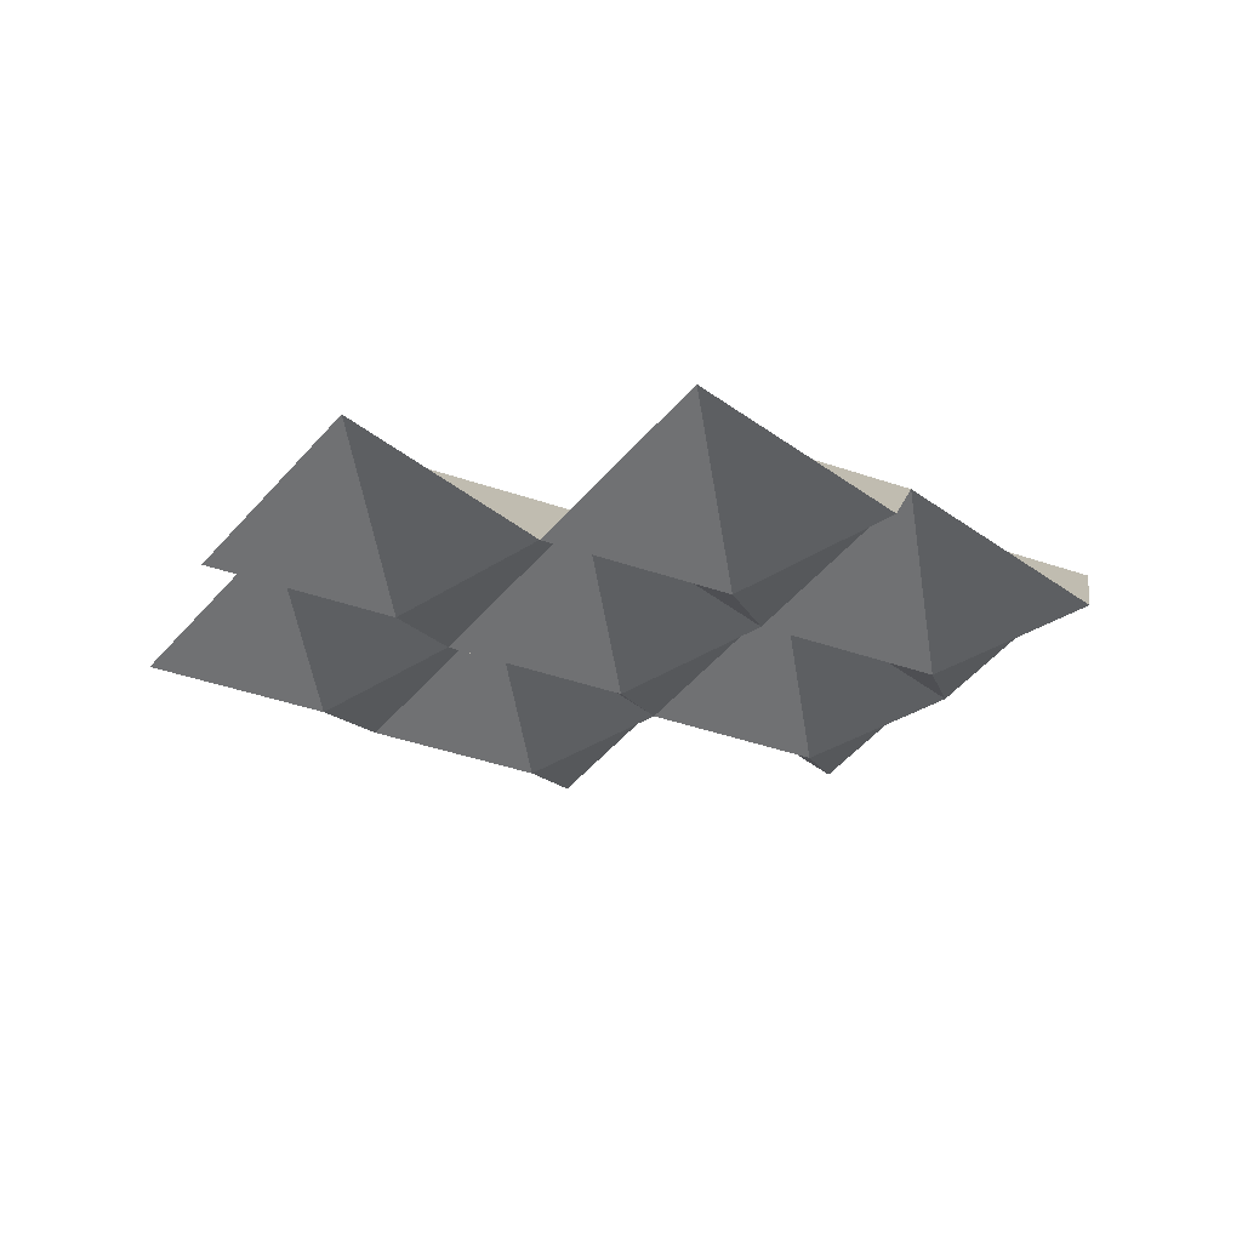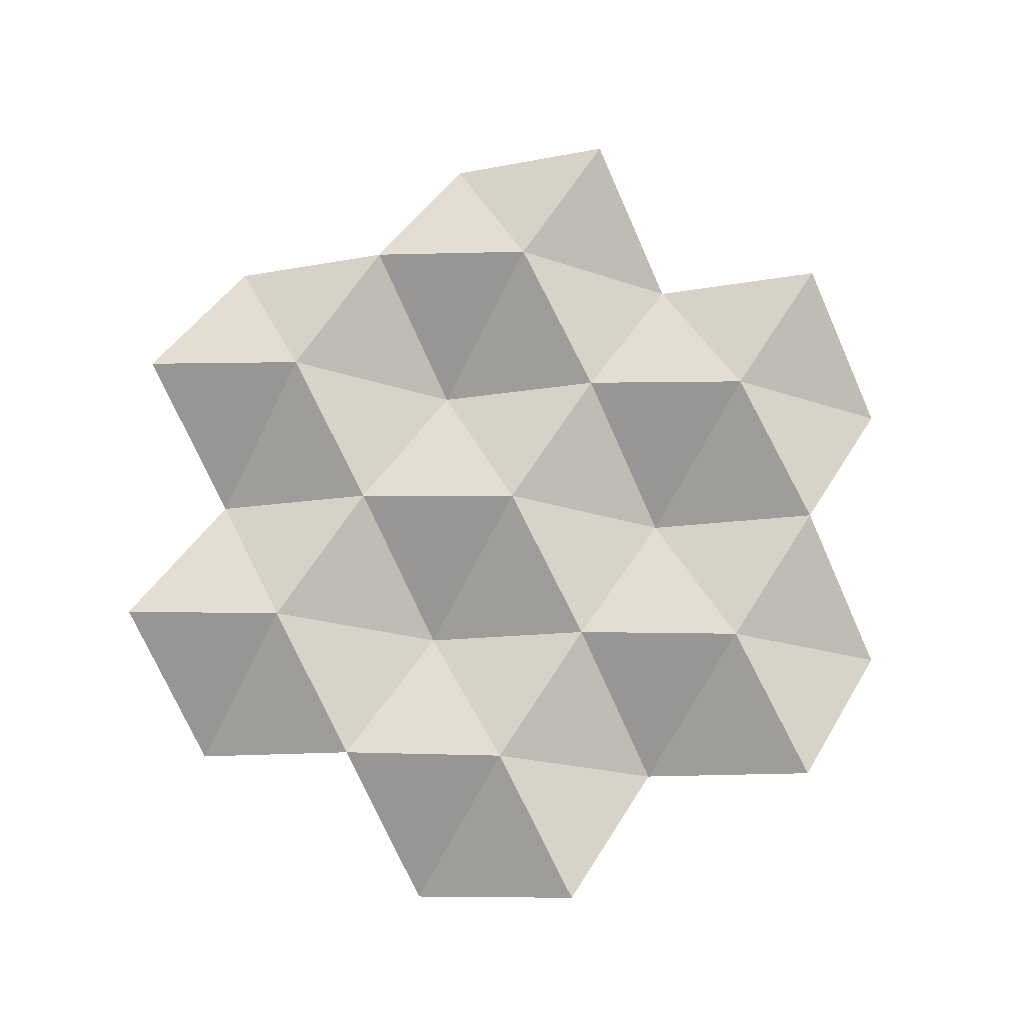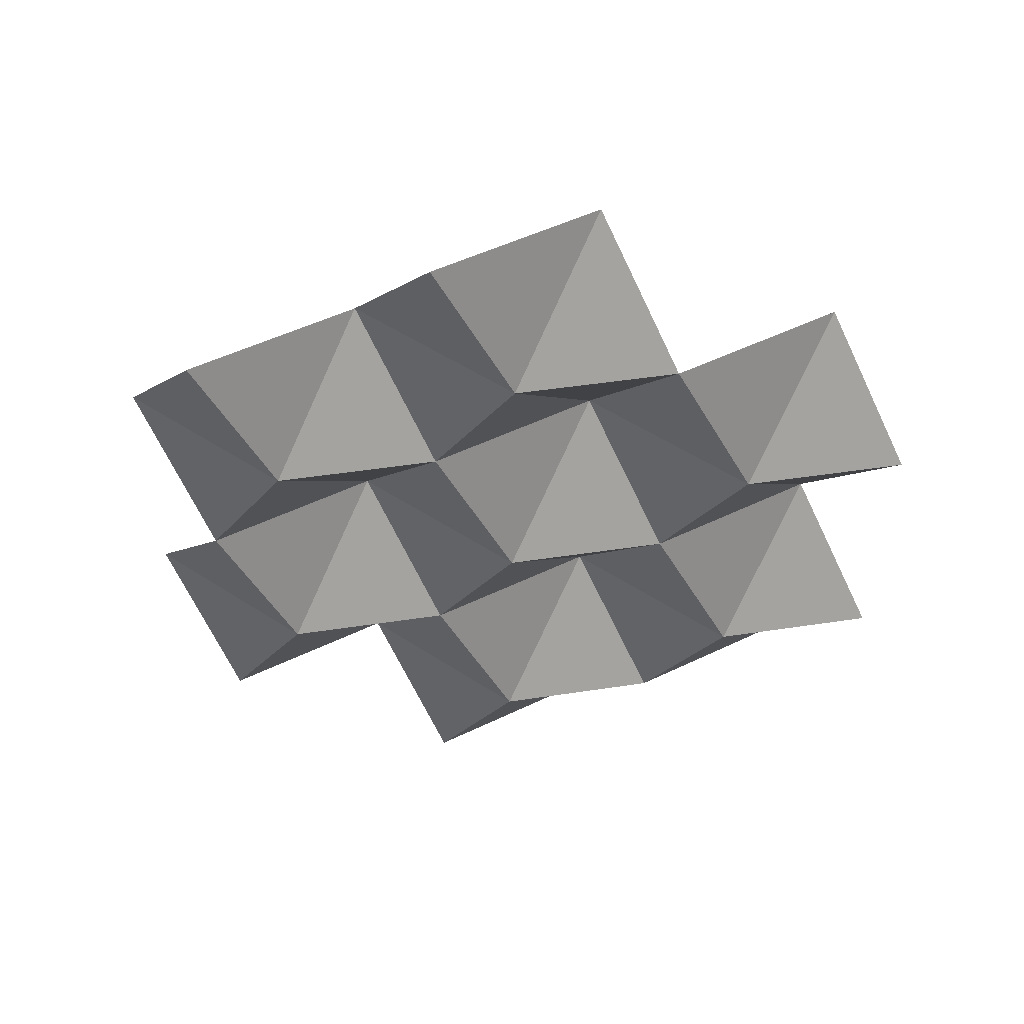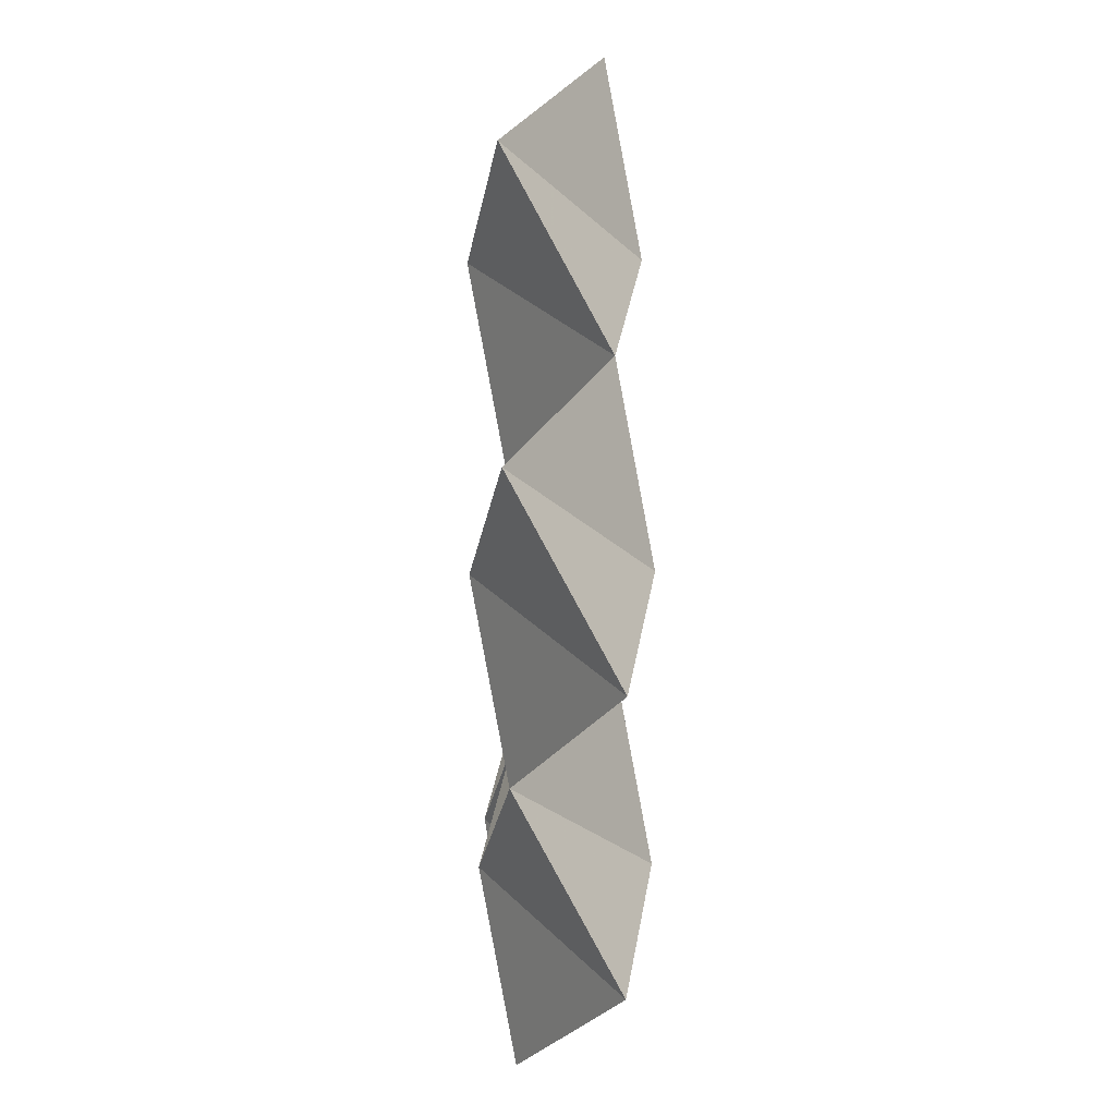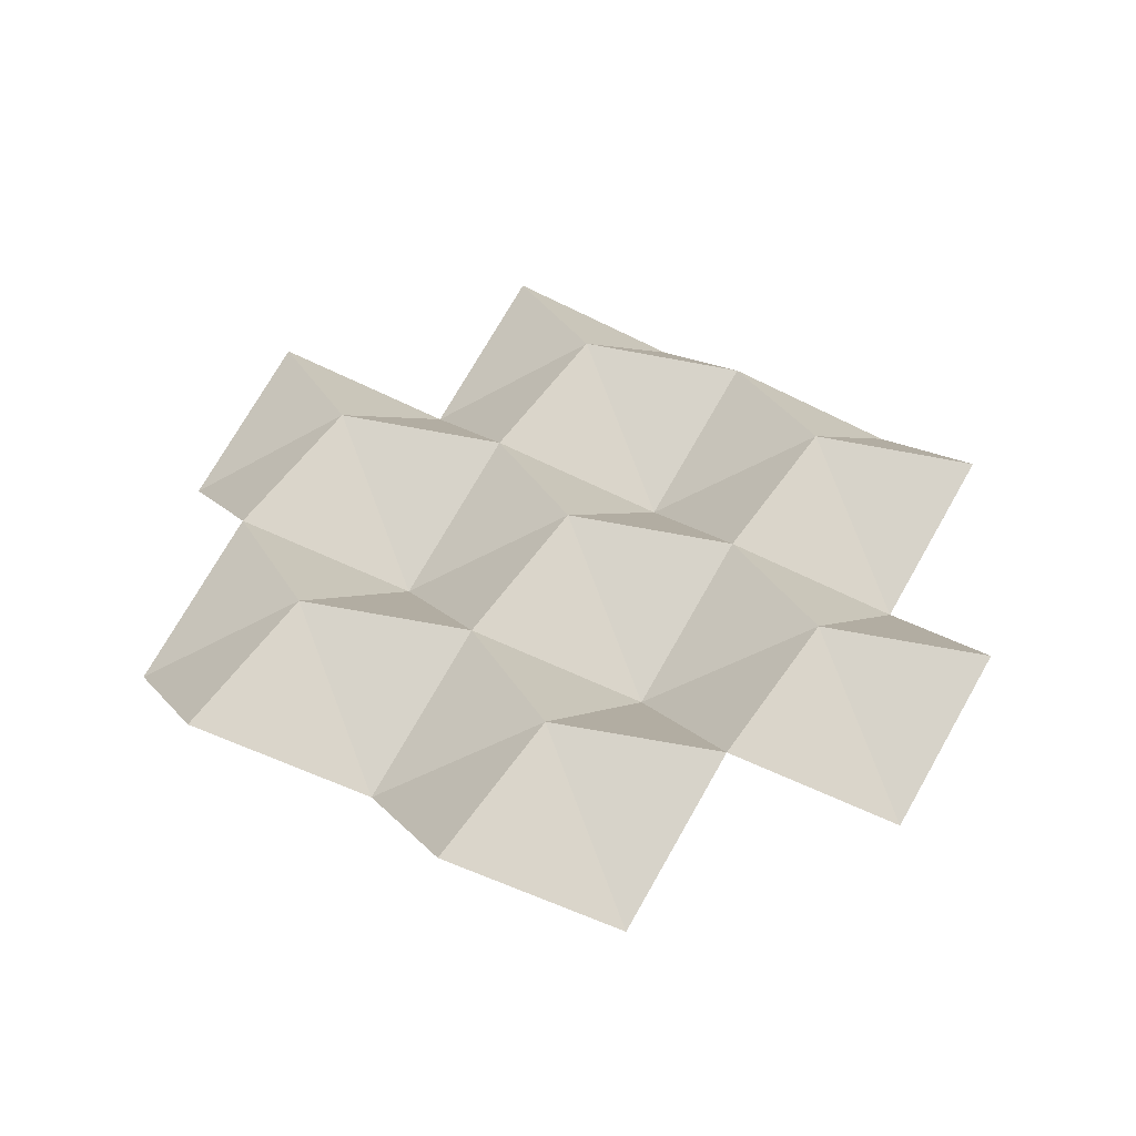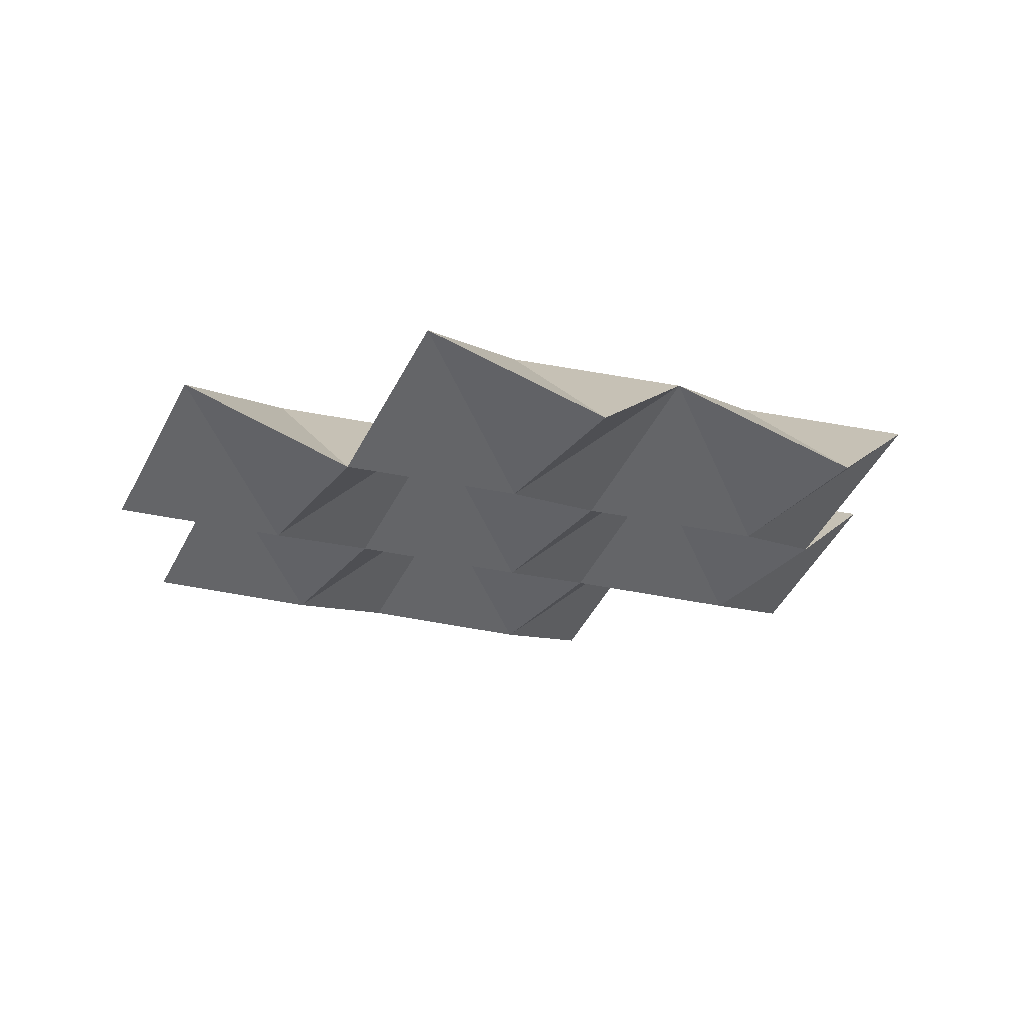
<metadata>
{"format":"obj","ext":"obj","renderer":"f3d","projection":"perspective","resolution":1024,"background":"white","views":[{"elev":-19.1,"azim":131.4,"up":"+Z"},{"elev":75.4,"azim":-147.4,"up":"+Z"},{"elev":-37.6,"azim":-150.6,"up":"+Z"},{"elev":62.3,"azim":-91.2,"up":"+Y"},{"elev":42.2,"azim":34.1,"up":"+Z"},{"elev":-17.4,"azim":149.5,"up":"+Z"}]}
</metadata>
<code>
v -0 0.9863 0.2422
v -0 -0.000376 0.9252
v 0.8539 0.4928 0.7591
f 1 2 3
v 0.8539 0.4928 0.7591
v -0 -0.000376 0.9252
v 0.8539 -0.4928 0.2409
f 4 5 6
v 0.8539 -0.4928 0.2409
v -0 -0.000376 0.9252
v -0 -0.9863 0.7578
f 7 8 9
v -0 -0.9863 0.7578
v -0 -0.000376 0.9252
v -0.8539 -0.4928 0.2409
f 10 11 12
v -0.8539 -0.4928 0.2409
v -0 -0.000376 0.9252
v -0.8539 0.4928 0.7591
f 13 14 15
v -0.8539 0.4928 0.7591
v -0 -0.000376 0.9252
v -0 0.9863 0.2422
f 16 17 18
v -0 0.9863 0.2422
v 0.8539 0.4928 0.7591
v -0 0.000376 0.07481
f 19 20 21
v 0.8539 0.4928 0.7591
v 0.8539 -0.4928 0.2409
v -0 0.000376 0.07481
f 22 23 24
v 0.8539 -0.4928 0.2409
v -0 -0.9863 0.7578
v -0 0.000376 0.07481
f 25 26 27
v -0 -0.9863 0.7578
v -0.8539 -0.4928 0.2409
v -0 0.000376 0.07481
f 28 29 30
v -0.8539 -0.4928 0.2409
v -0.8539 0.4928 0.7591
v -0 0.000376 0.07481
f 31 32 33
v -0.8539 0.4928 0.7591
v -0 0.9863 0.2422
v -0 0.000376 0.07481
f 34 35 36
v 0.8539 0.4928 0.7591
v 1.708 0.9863 0.2422
v 1.708 0.000376 0.07481
f 37 38 39
v 0.8539 -0.4928 0.2409
v 0.8539 0.4928 0.7591
v 1.708 0.000376 0.07481
f 40 41 42
v 1.708 -0.9863 0.7578
v 0.8539 -0.4928 0.2409
v 1.708 0.000376 0.07481
f 43 44 45
v 2.562 -0.4928 0.2409
v 1.708 -0.9863 0.7578
v 1.708 0.000376 0.07481
f 46 47 48
v 2.562 0.4928 0.7591
v 2.562 -0.4928 0.2409
v 1.708 0.000376 0.07481
f 49 50 51
v 1.708 0.9863 0.2422
v 2.562 0.4928 0.7591
v 1.708 0.000376 0.07481
f 52 53 54
v 0.8539 0.4928 0.7591
v 1.708 -0.000376 0.9252
v 1.708 0.9863 0.2422
f 55 56 57
v 0.8539 -0.4928 0.2409
v 1.708 -0.000376 0.9252
v 0.8539 0.4928 0.7591
f 58 59 60
v 1.708 -0.9863 0.7578
v 1.708 -0.000376 0.9252
v 0.8539 -0.4928 0.2409
f 61 62 63
v 2.562 -0.4928 0.2409
v 1.708 -0.000376 0.9252
v 1.708 -0.9863 0.7578
f 64 65 66
v 2.562 0.4928 0.7591
v 1.708 -0.000376 0.9252
v 2.562 -0.4928 0.2409
f 67 68 69
v 1.708 0.9863 0.2422
v 1.708 -0.000376 0.9252
v 2.562 0.4928 0.7591
f 70 71 72
v 2.562 2.465 0.2435
v 2.562 1.479 0.9265
v 3.416 1.972 0.7604
f 73 74 75
v 3.416 1.972 0.7604
v 2.562 1.479 0.9265
v 3.416 0.9863 0.2422
f 76 77 78
v 3.416 0.9863 0.2422
v 2.562 1.479 0.9265
v 2.562 0.4928 0.7591
f 79 80 81
v 2.562 0.4928 0.7591
v 2.562 1.479 0.9265
v 1.708 0.9863 0.2422
f 82 83 84
v 1.708 0.9863 0.2422
v 2.562 1.479 0.9265
v 1.708 1.972 0.7604
f 85 86 87
v 1.708 1.972 0.7604
v 2.562 1.479 0.9265
v 2.562 2.465 0.2435
f 88 89 90
v 2.562 2.465 0.2435
v 3.416 1.972 0.7604
v 2.562 1.479 0.07611
f 91 92 93
v 3.416 1.972 0.7604
v 3.416 0.9863 0.2422
v 2.562 1.479 0.07611
f 94 95 96
v 3.416 0.9863 0.2422
v 2.562 0.4928 0.7591
v 2.562 1.479 0.07611
f 97 98 99
v 2.562 0.4928 0.7591
v 1.708 0.9863 0.2422
v 2.562 1.479 0.07611
f 100 101 102
v 1.708 0.9863 0.2422
v 1.708 1.972 0.7604
v 2.562 1.479 0.07611
f 103 104 105
v 1.708 1.972 0.7604
v 2.562 2.465 0.2435
v 2.562 1.479 0.07611
f 106 107 108
v 3.416 0.9863 0.2422
v 3.416 -0.000376 0.9252
v 4.27 0.4928 0.7591
f 109 110 111
v 4.27 0.4928 0.7591
v 3.416 -0.000376 0.9252
v 4.27 -0.4928 0.2409
f 112 113 114
v 4.27 -0.4928 0.2409
v 3.416 -0.000376 0.9252
v 3.416 -0.9863 0.7578
f 115 116 117
v 3.416 -0.9863 0.7578
v 3.416 -0.000376 0.9252
v 2.562 -0.4928 0.2409
f 118 119 120
v 2.562 -0.4928 0.2409
v 3.416 -0.000376 0.9252
v 2.562 0.4928 0.7591
f 121 122 123
v 2.562 0.4928 0.7591
v 3.416 -0.000376 0.9252
v 3.416 0.9863 0.2422
f 124 125 126
v 3.416 0.9863 0.2422
v 4.27 0.4928 0.7591
v 3.416 0.000376 0.07481
f 127 128 129
v 4.27 0.4928 0.7591
v 4.27 -0.4928 0.2409
v 3.416 0.000376 0.07481
f 130 131 132
v 4.27 -0.4928 0.2409
v 3.416 -0.9863 0.7578
v 3.416 0.000376 0.07481
f 133 134 135
v 3.416 -0.9863 0.7578
v 2.562 -0.4928 0.2409
v 3.416 0.000376 0.07481
f 136 137 138
v 2.562 -0.4928 0.2409
v 2.562 0.4928 0.7591
v 3.416 0.000376 0.07481
f 139 140 141
v 2.562 0.4928 0.7591
v 3.416 0.9863 0.2422
v 3.416 0.000376 0.07481
f 142 143 144
v 2.562 -0.4928 0.2409
v 2.562 -1.479 0.9239
v 3.416 -0.9863 0.7578
f 145 146 147
v 3.416 -0.9863 0.7578
v 2.562 -1.479 0.9239
v 3.416 -1.972 0.2396
f 148 149 150
v 3.416 -1.972 0.2396
v 2.562 -1.479 0.9239
v 2.562 -2.465 0.7565
f 151 152 153
v 2.562 -2.465 0.7565
v 2.562 -1.479 0.9239
v 1.708 -1.972 0.2396
f 154 155 156
v 1.708 -1.972 0.2396
v 2.562 -1.479 0.9239
v 1.708 -0.9863 0.7578
f 157 158 159
v 1.708 -0.9863 0.7578
v 2.562 -1.479 0.9239
v 2.562 -0.4928 0.2409
f 160 161 162
v 2.562 -0.4928 0.2409
v 3.416 -0.9863 0.7578
v 2.562 -1.479 0.0735
f 163 164 165
v 3.416 -0.9863 0.7578
v 3.416 -1.972 0.2396
v 2.562 -1.479 0.0735
f 166 167 168
v 3.416 -1.972 0.2396
v 2.562 -2.465 0.7565
v 2.562 -1.479 0.0735
f 169 170 171
v 2.562 -2.465 0.7565
v 1.708 -1.972 0.2396
v 2.562 -1.479 0.0735
f 172 173 174
v 1.708 -1.972 0.2396
v 1.708 -0.9863 0.7578
v 2.562 -1.479 0.0735
f 175 176 177
v 1.708 -0.9863 0.7578
v 2.562 -0.4928 0.2409
v 2.562 -1.479 0.0735
f 178 179 180
v 0.8539 2.465 0.2435
v 0.8539 1.479 0.9265
v 1.708 1.972 0.7604
f 181 182 183
v 1.708 1.972 0.7604
v 0.8539 1.479 0.9265
v 1.708 0.9863 0.2422
f 184 185 186
v 1.708 0.9863 0.2422
v 0.8539 1.479 0.9265
v 0.8539 0.4928 0.7591
f 187 188 189
v 0.8539 0.4928 0.7591
v 0.8539 1.479 0.9265
v 0 0.9863 0.2422
f 190 191 192
v 0 0.9863 0.2422
v 0.8539 1.479 0.9265
v 0 1.972 0.7604
f 193 194 195
v 0 1.972 0.7604
v 0.8539 1.479 0.9265
v 0.8539 2.465 0.2435
f 196 197 198
v 0.8539 2.465 0.2435
v 1.708 1.972 0.7604
v 0.8539 1.479 0.07611
f 199 200 201
v 1.708 1.972 0.7604
v 1.708 0.9863 0.2422
v 0.8539 1.479 0.07611
f 202 203 204
v 1.708 0.9863 0.2422
v 0.8539 0.4928 0.7591
v 0.8539 1.479 0.07611
f 205 206 207
v 0.8539 0.4928 0.7591
v 0 0.9863 0.2422
v 0.8539 1.479 0.07611
f 208 209 210
v 0 0.9863 0.2422
v 0 1.972 0.7604
v 0.8539 1.479 0.07611
f 211 212 213
v 0 1.972 0.7604
v 0.8539 2.465 0.2435
v 0.8539 1.479 0.07611
f 214 215 216
v 0.8539 -0.4928 0.2409
v 0.8539 -1.479 0.9239
v 1.708 -0.9863 0.7578
f 217 218 219
v 1.708 -0.9863 0.7578
v 0.8539 -1.479 0.9239
v 1.708 -1.972 0.2396
f 220 221 222
v 1.708 -1.972 0.2396
v 0.8539 -1.479 0.9239
v 0.8539 -2.465 0.7565
f 223 224 225
v 0.8539 -2.465 0.7565
v 0.8539 -1.479 0.9239
v 0 -1.972 0.2396
f 226 227 228
v 0 -1.972 0.2396
v 0.8539 -1.479 0.9239
v 0 -0.9863 0.7578
f 229 230 231
v 0 -0.9863 0.7578
v 0.8539 -1.479 0.9239
v 0.8539 -0.4928 0.2409
f 232 233 234
v 0.8539 -0.4928 0.2409
v 1.708 -0.9863 0.7578
v 0.8539 -1.479 0.0735
f 235 236 237
v 1.708 -0.9863 0.7578
v 1.708 -1.972 0.2396
v 0.8539 -1.479 0.0735
f 238 239 240
v 1.708 -1.972 0.2396
v 0.8539 -2.465 0.7565
v 0.8539 -1.479 0.0735
f 241 242 243
v 0.8539 -2.465 0.7565
v 0 -1.972 0.2396
v 0.8539 -1.479 0.0735
f 244 245 246
v 0 -1.972 0.2396
v 0 -0.9863 0.7578
v 0.8539 -1.479 0.0735
f 247 248 249
v 0 -0.9863 0.7578
v 0.8539 -0.4928 0.2409
v 0.8539 -1.479 0.0735
f 250 251 252

</code>
